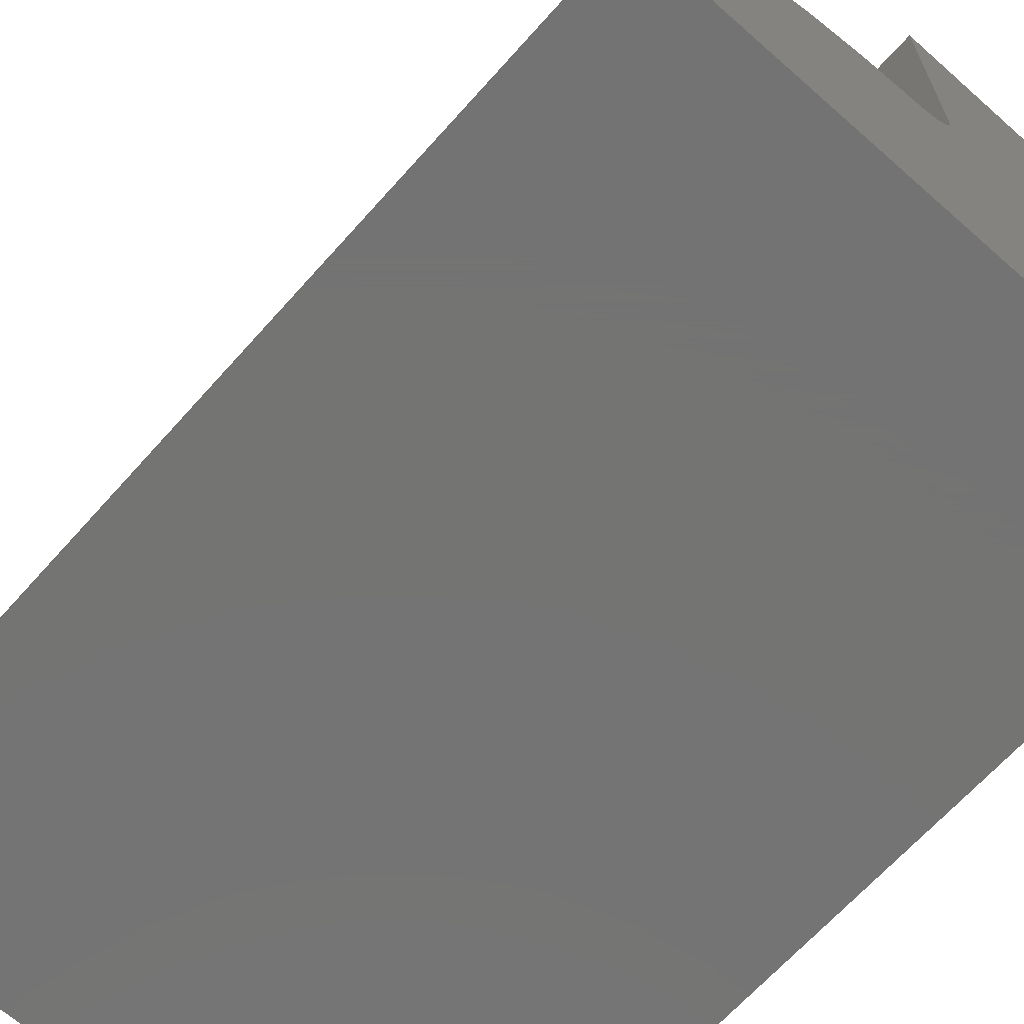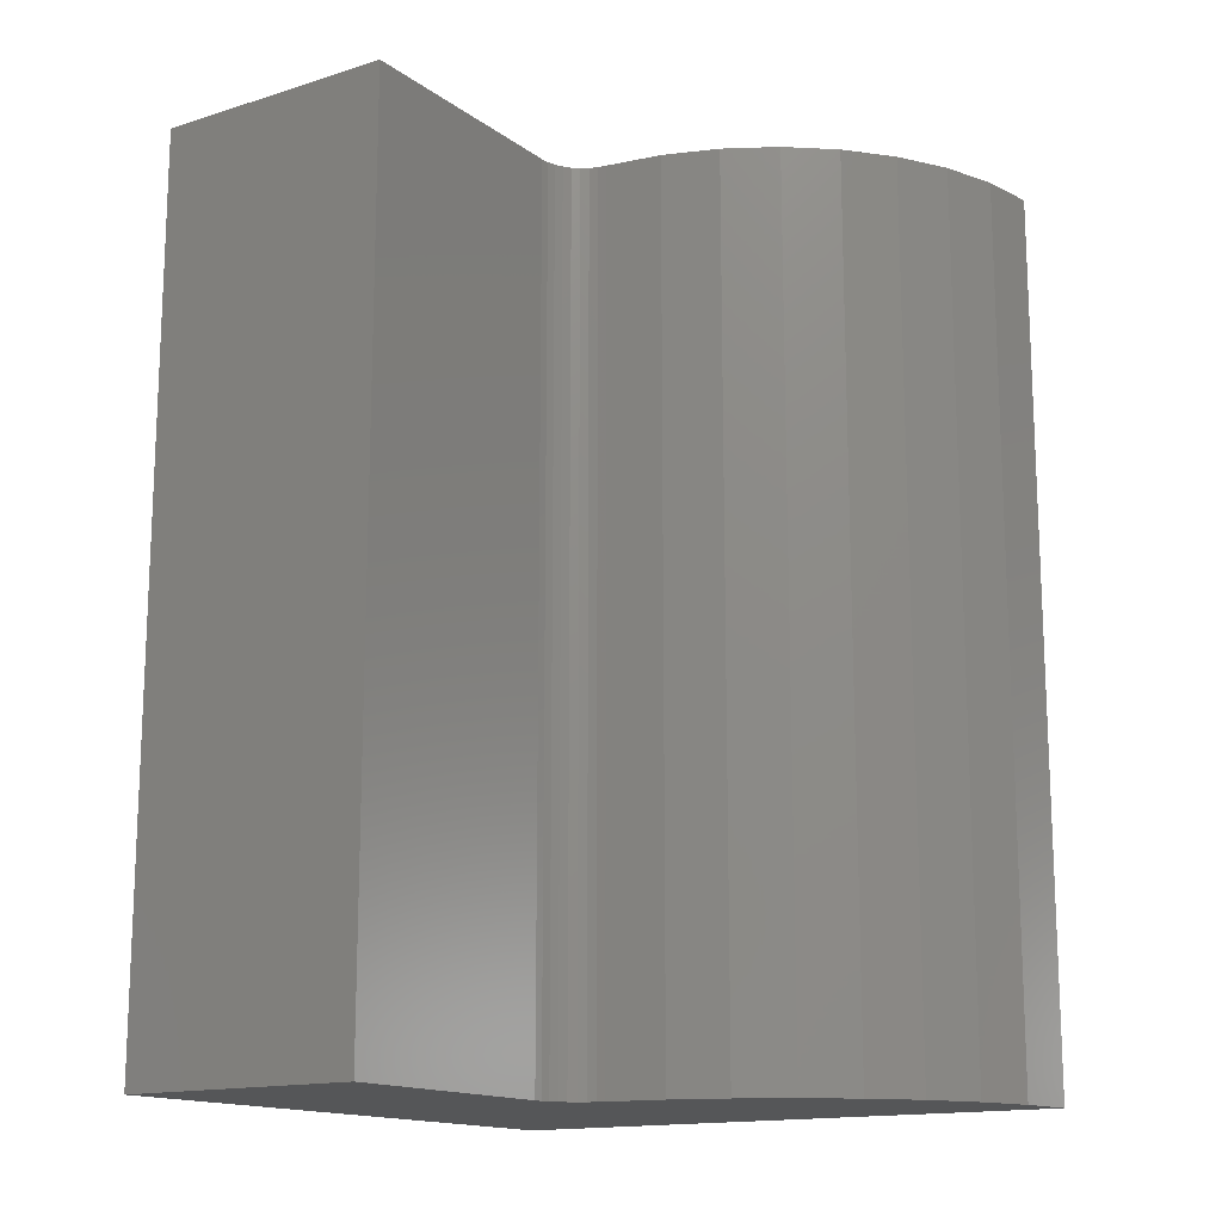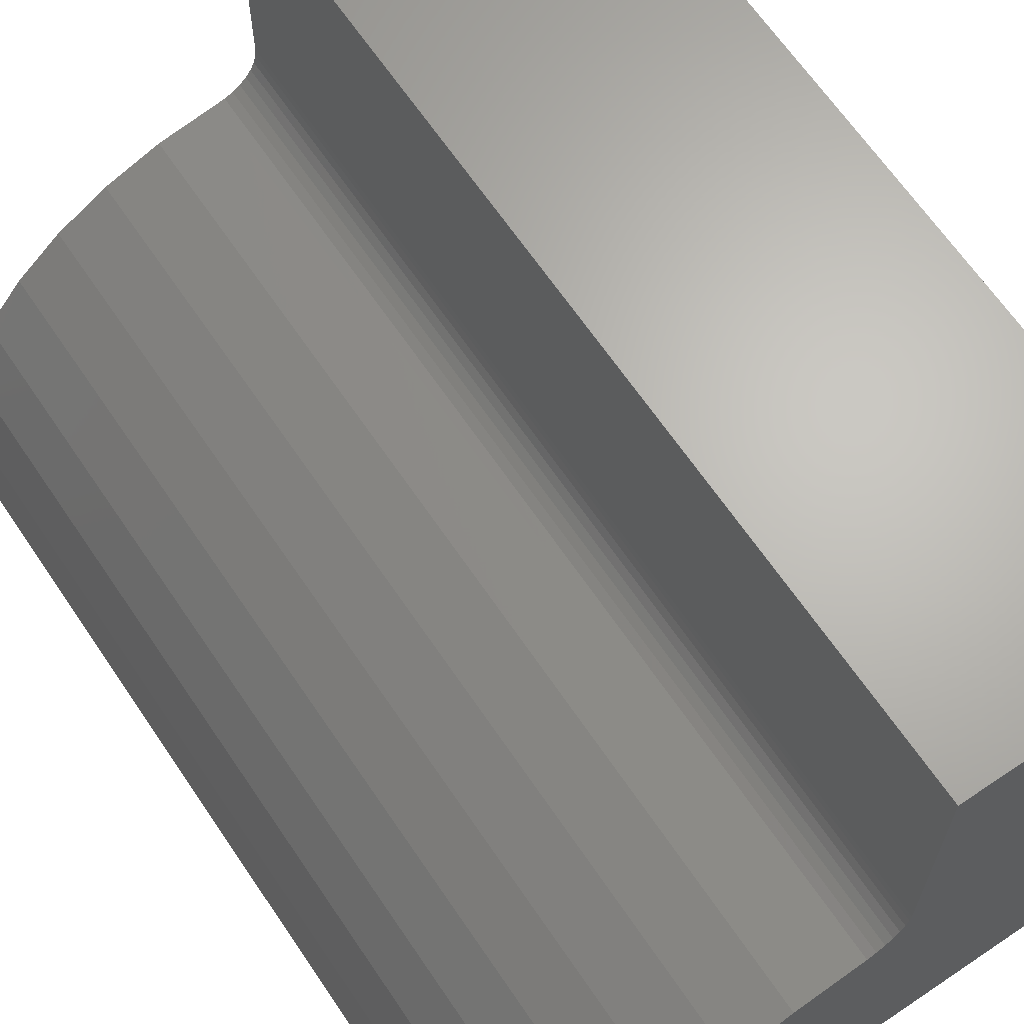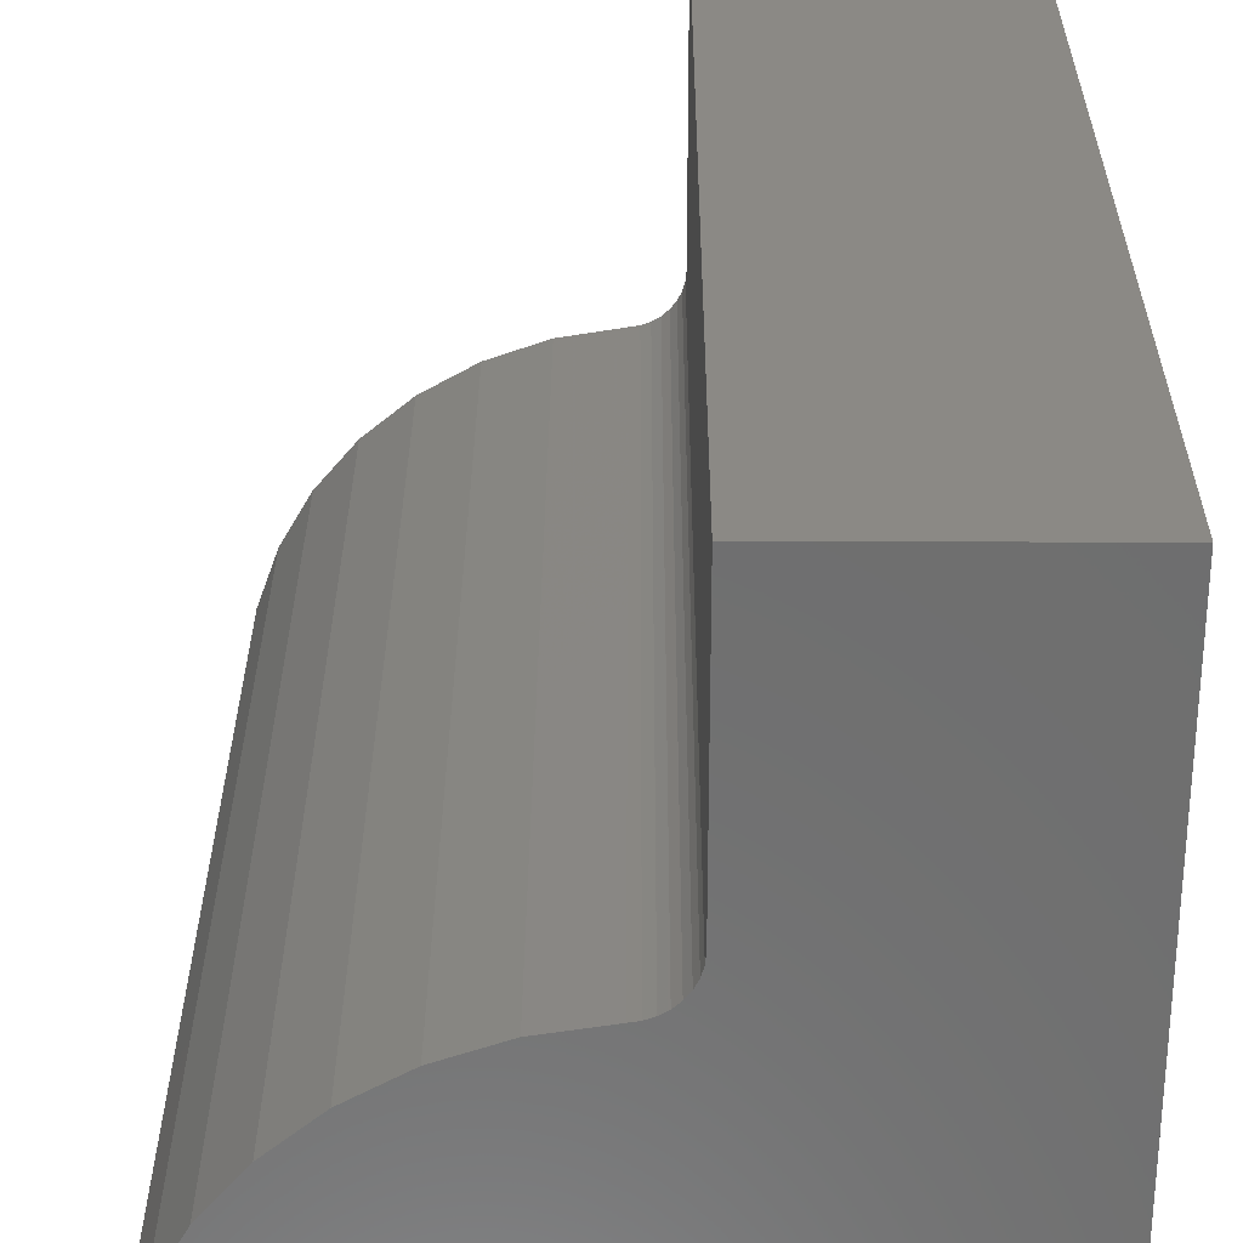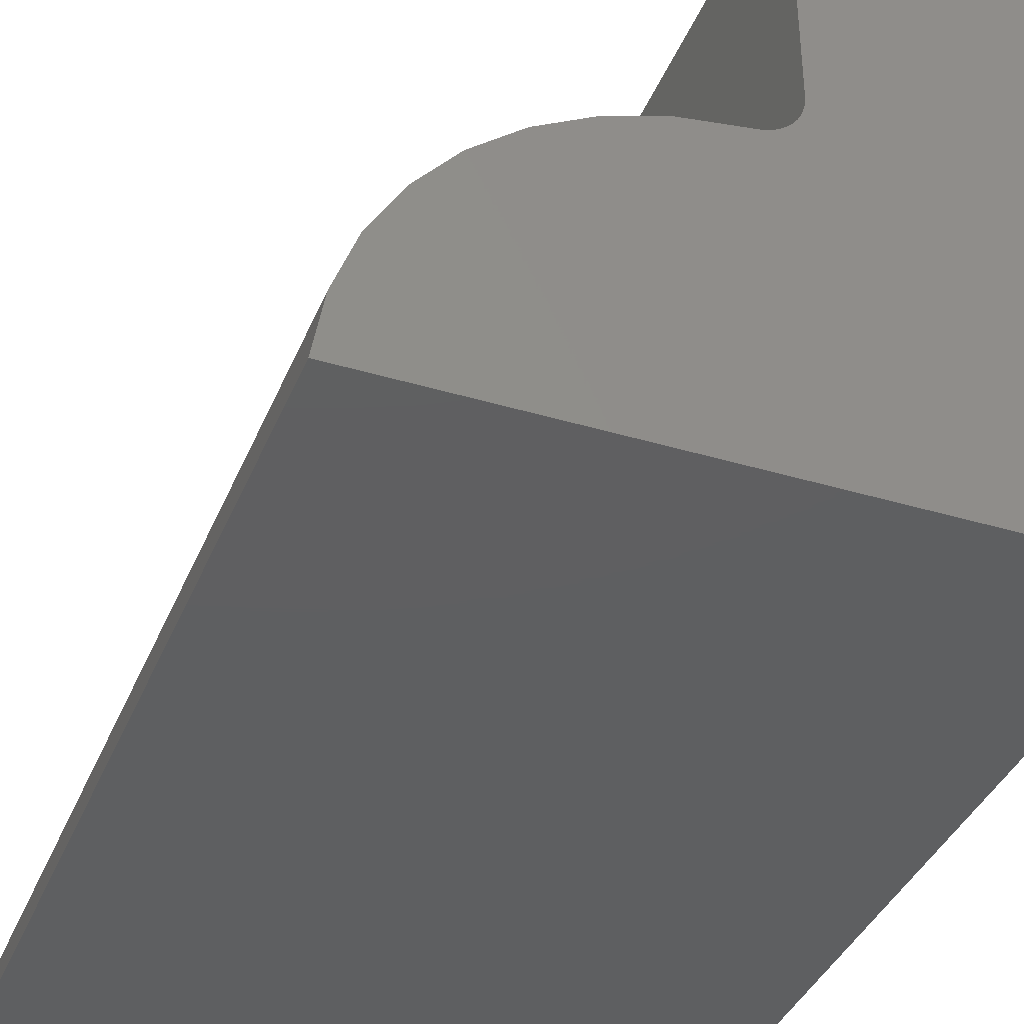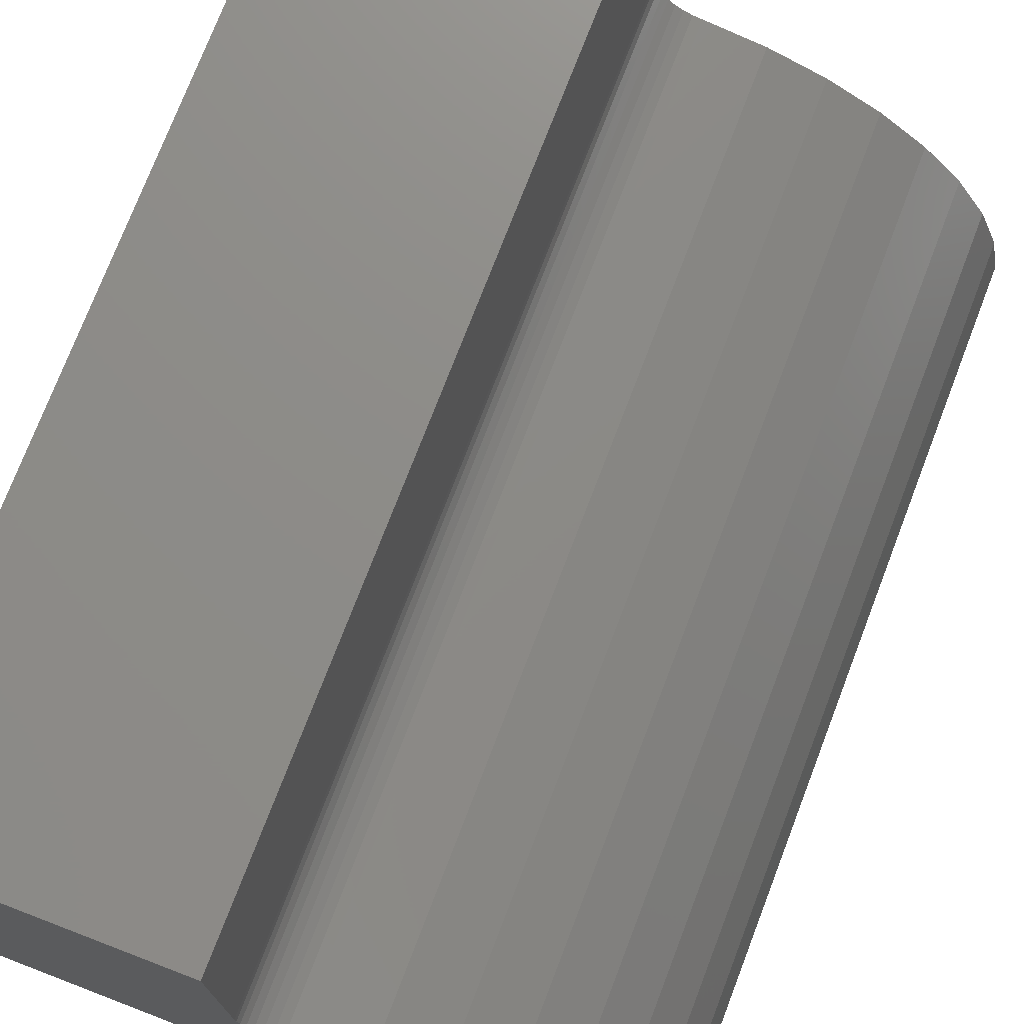
<metadata>
{"format":"stl","ext":"stl","renderer":"f3d","projection":"perspective","resolution":1024,"background":"white","views":[{"elev":-66.0,"azim":138.4,"up":"+Z"},{"elev":-14.9,"azim":33.8,"up":"+Y"},{"elev":65.7,"azim":145.9,"up":"+Z"},{"elev":29.4,"azim":-179.8,"up":"+Z"},{"elev":-38.3,"azim":159.2,"up":"+Z"},{"elev":74.7,"azim":21.0,"up":"+Z"}]}
</metadata>
<code>
# stl→obj: 40 verts, 76 faces
v -0.2895 1.169e-17 0.2912
v -0.2895 1.169e-17 0.5
v -0.2895 -0.75 0.2912
v -0.2895 -0.75 0.5
v -0.2534 1.156e-18 0.2523
v -0.2534 -0.75 0.2523
v -0.2054 3.817e-18 0.2443
v -0.2054 -0.75 0.2443
v -0.1596 6.359e-18 0.2281
v -0.1596 -0.75 0.2281
v -0.1174 8.702e-18 0.204
v -0.1174 -0.75 0.204
v -0.08011 1.077e-17 0.1729
v -0.08011 -0.75 0.1729
v -0.04884 1.251e-17 0.1357
v -0.04884 -0.75 0.1357
v -0.0246 1.385e-17 0.09361
v -0.0246 -0.75 0.09361
v -0.008151 1.477e-17 0.0479
v -0.008151 -0.75 0.0479
v 0 2.776e-17 -3.062e-17
v 5.551e-17 -0.75 -3.062e-17
v -0.5 0 0
v -0.2835 1.202e-17 0.2704
v -0.2791 1.226e-17 0.2647
v -0.2736 1.257e-17 0.2598
v -0.2674 1.291e-17 0.256
v -0.2606 1.329e-17 0.2535
v -0.5 1.7e-33 0.5
v -0.2888 1.172e-17 0.284
v -0.2868 1.184e-17 0.277
v -0.5 -0.75 0
v -0.2606 -0.75 0.2535
v -0.2674 -0.75 0.256
v -0.2736 -0.75 0.2598
v -0.2791 -0.75 0.2647
v -0.2835 -0.75 0.2704
v -0.5 -0.75 0.5
v -0.2868 -0.75 0.277
v -0.2888 -0.75 0.284
f 1 2 3
f 3 2 4
f 5 6 7
f 7 6 8
f 7 8 9
f 9 8 10
f 9 10 11
f 11 10 12
f 11 12 13
f 13 12 14
f 13 14 15
f 15 14 16
f 15 16 17
f 17 16 18
f 17 18 19
f 19 18 20
f 19 20 21
f 21 20 22
f 23 24 25
f 23 25 26
f 23 26 27
f 23 27 28
f 23 28 5
f 23 5 7
f 23 7 9
f 23 9 11
f 23 11 13
f 23 13 15
f 23 15 17
f 23 17 19
f 23 19 21
f 29 2 1
f 29 1 30
f 29 30 31
f 29 31 24
f 29 24 23
f 32 22 20
f 32 20 18
f 32 18 16
f 32 16 14
f 32 14 12
f 32 12 10
f 32 10 8
f 32 8 6
f 32 6 33
f 32 33 34
f 32 34 35
f 32 35 36
f 32 36 37
f 38 32 37
f 38 37 39
f 38 39 40
f 38 40 3
f 38 3 4
f 25 35 26
f 26 35 34
f 26 34 27
f 27 34 33
f 27 33 28
f 28 33 6
f 28 6 5
f 35 25 36
f 36 25 24
f 36 24 37
f 37 24 31
f 37 31 39
f 39 31 30
f 39 30 40
f 40 30 1
f 40 1 3
f 29 23 38
f 38 23 32
f 2 29 4
f 4 29 38
f 23 21 32
f 32 21 22

</code>
